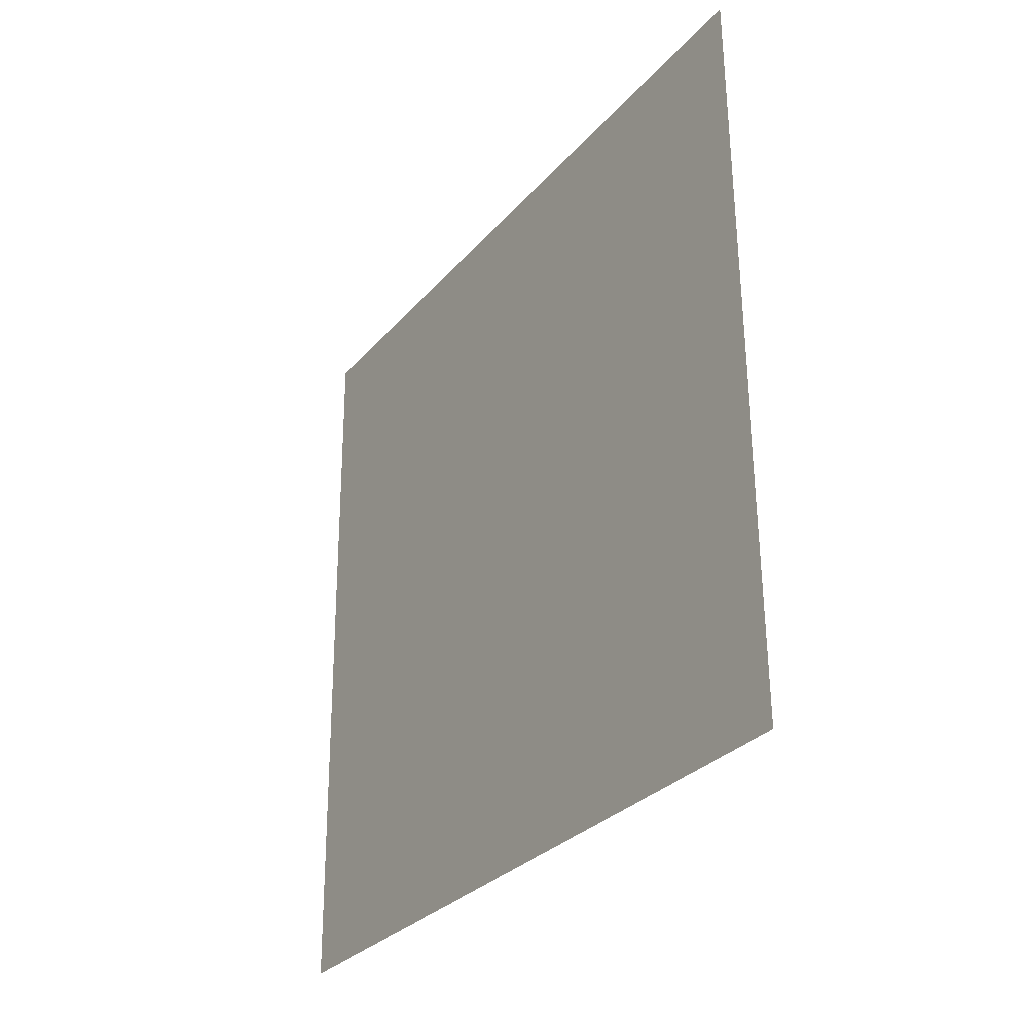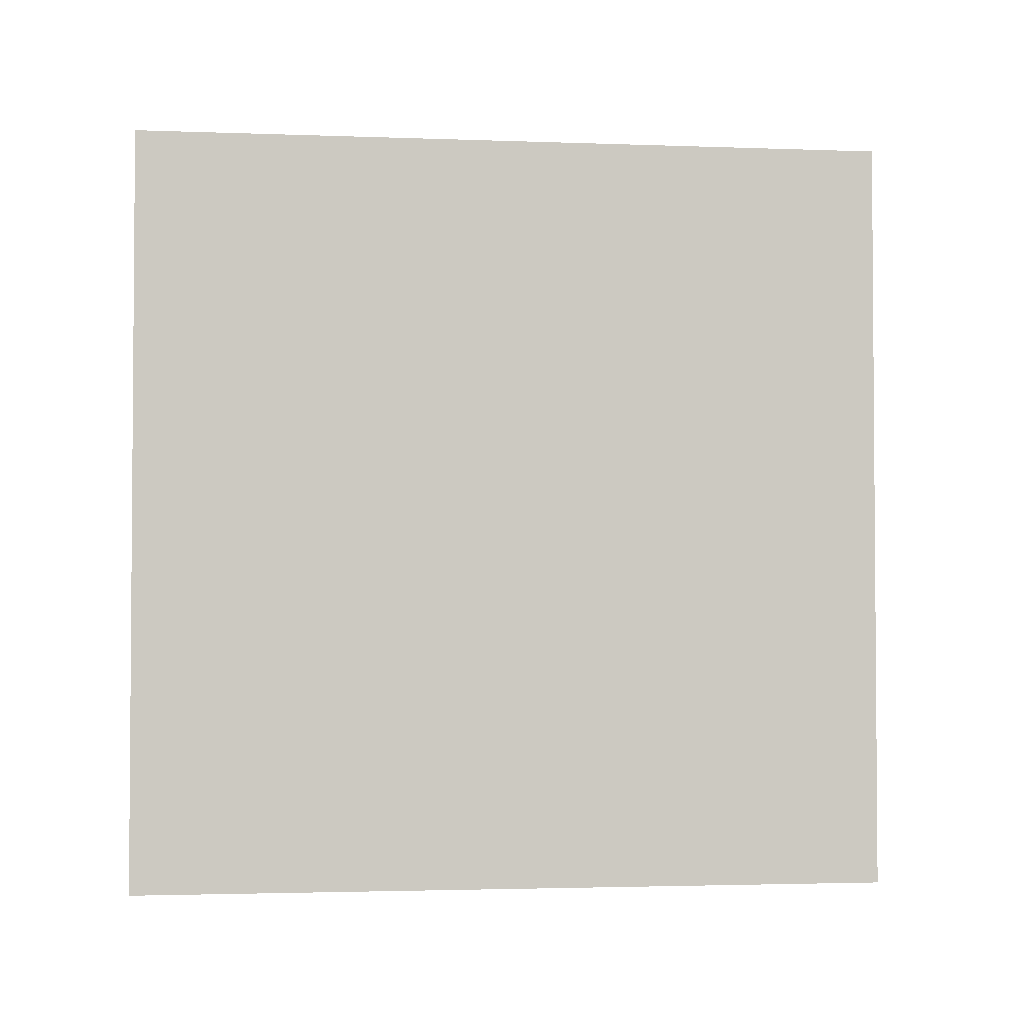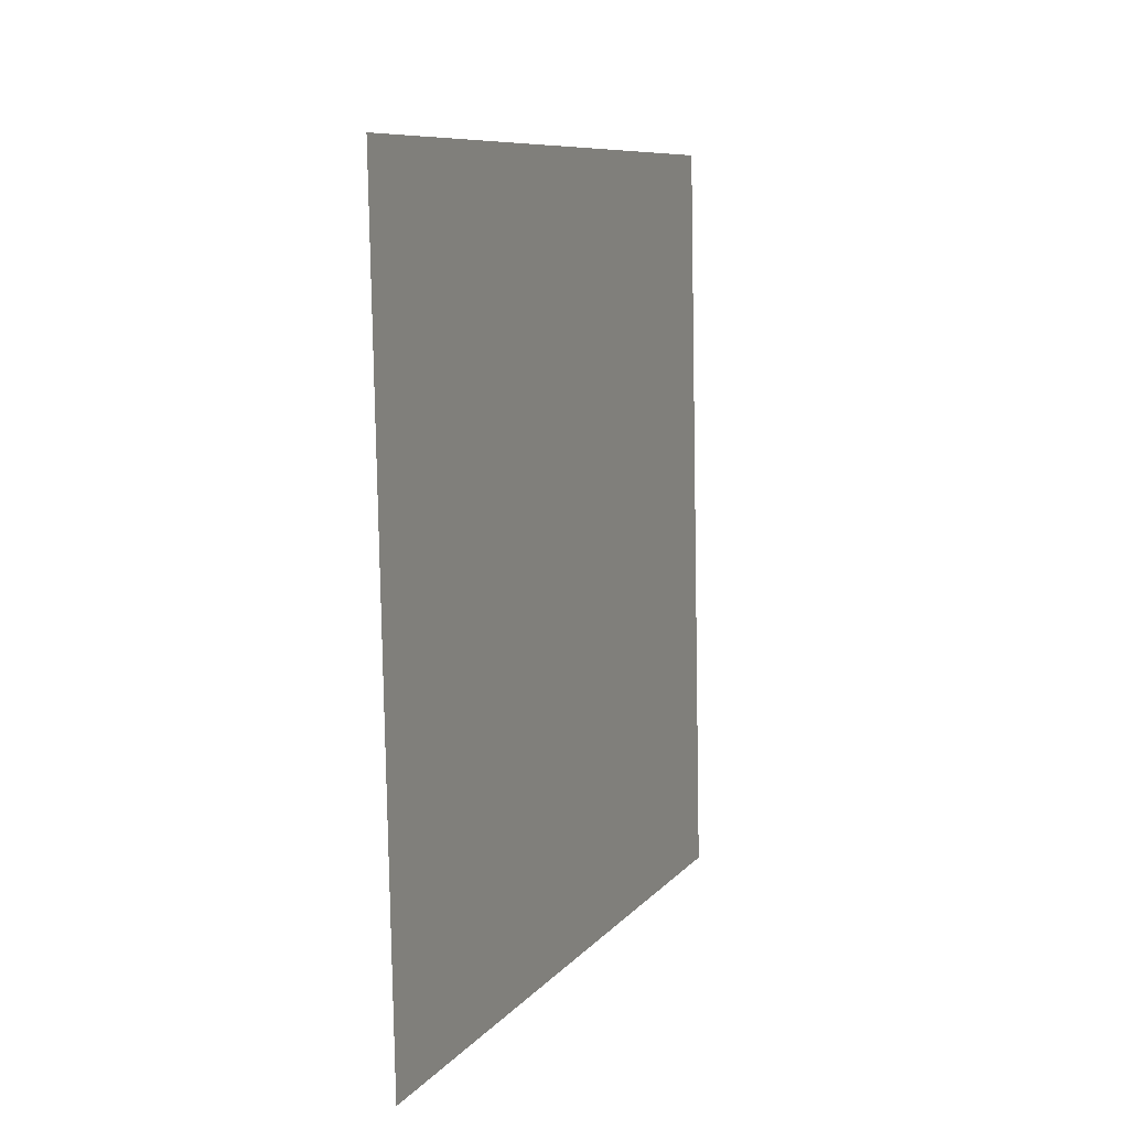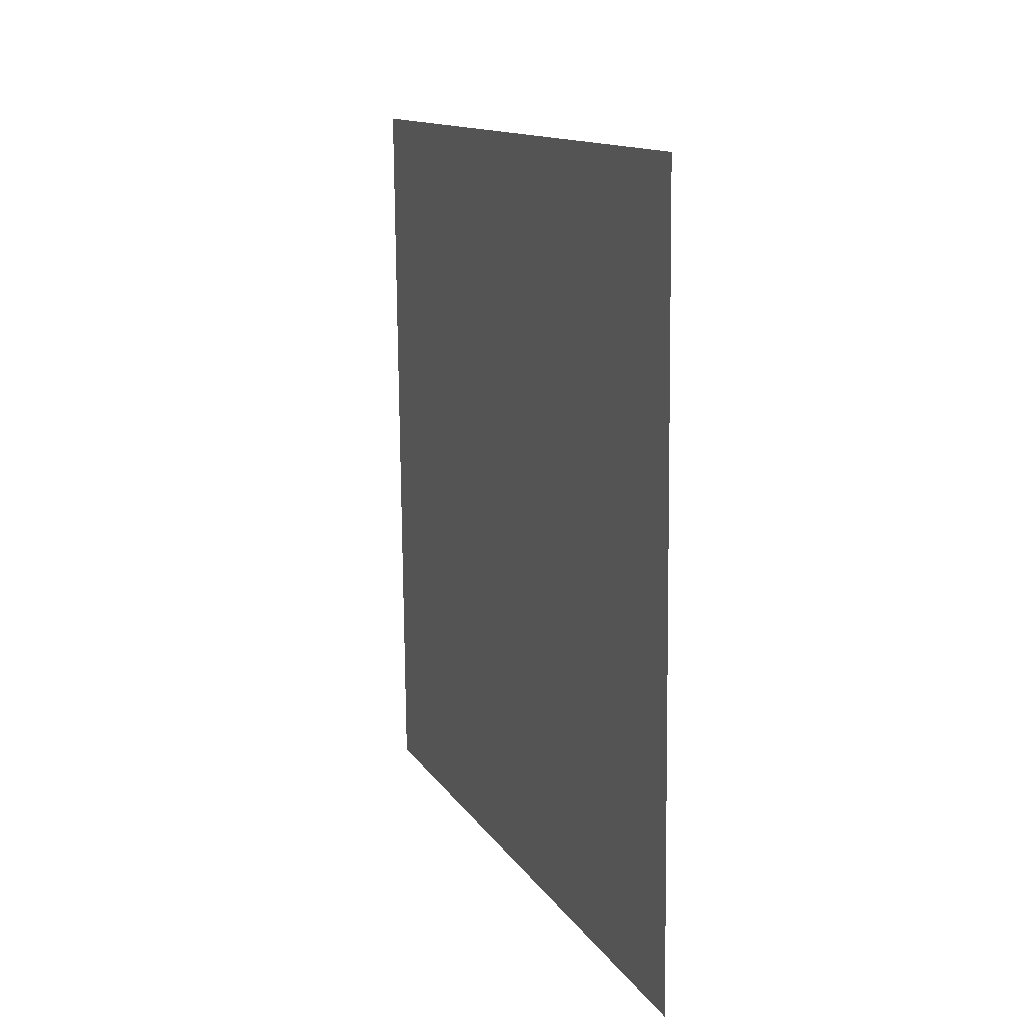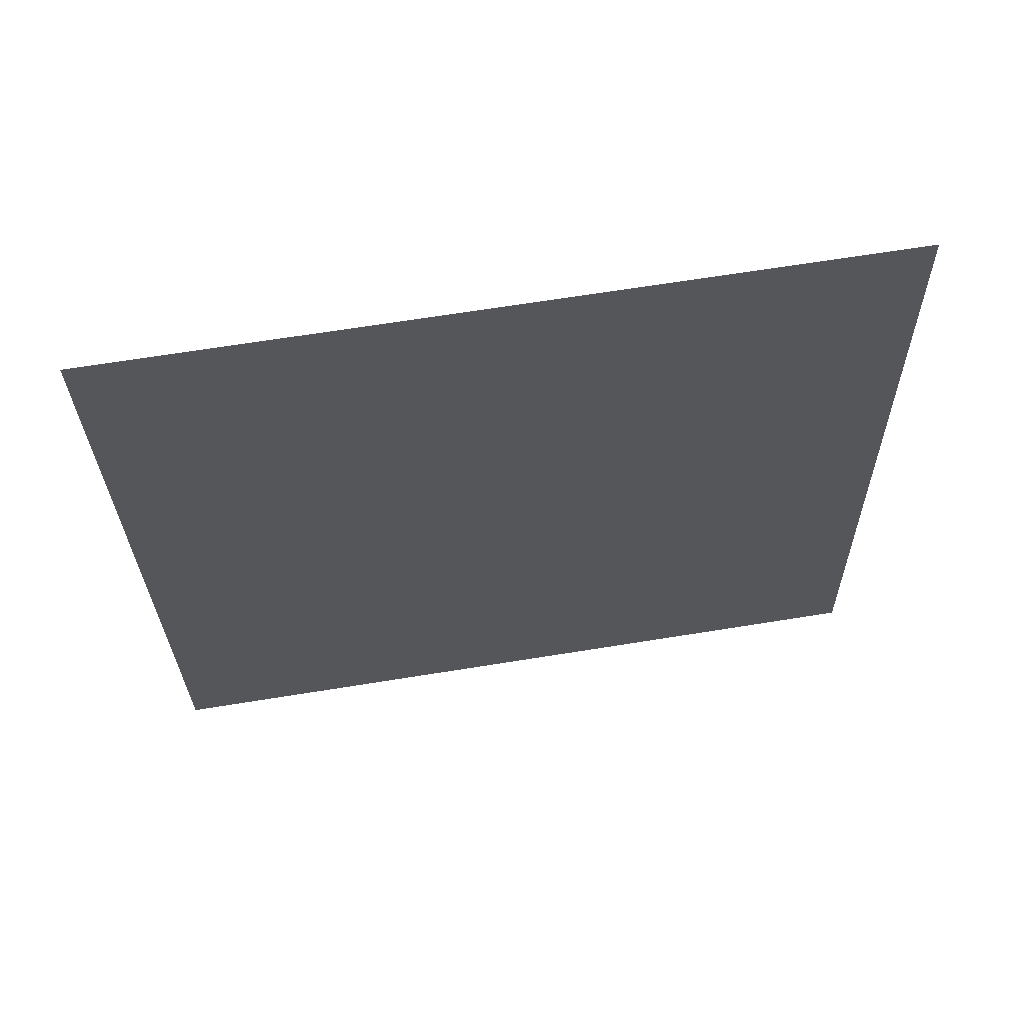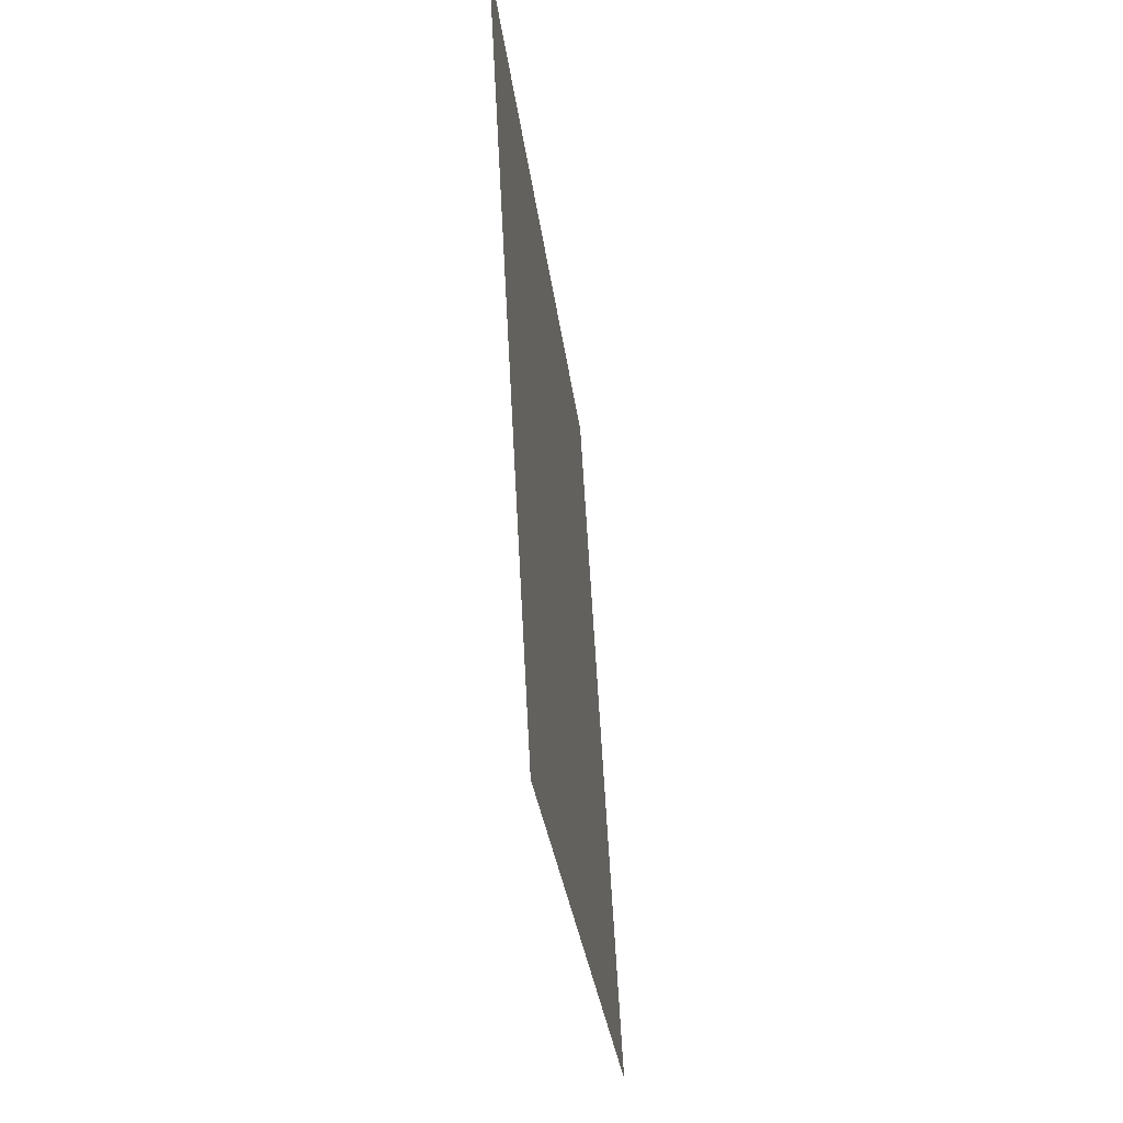
<metadata>
{"format":"obj","ext":"obj","renderer":"f3d","projection":"perspective","resolution":1024,"background":"white","views":[{"elev":-30.6,"azim":-26.3,"up":"+Y"},{"elev":-8.9,"azim":83.4,"up":"+Z"},{"elev":8.0,"azim":28.0,"up":"+Y"},{"elev":12.1,"azim":-14.1,"up":"+Y"},{"elev":63.2,"azim":87.2,"up":"+Y"},{"elev":62.0,"azim":177.7,"up":"+Z"}]}
</metadata>
<code>
o Plane.010_Plane.790
v 1.45 0.684 2.131
v 1.435 1.812 2.147
v 1.326 0.6984 1.009
v 1.311 1.826 1.026
f 2 3 1
f 2 4 3

</code>
